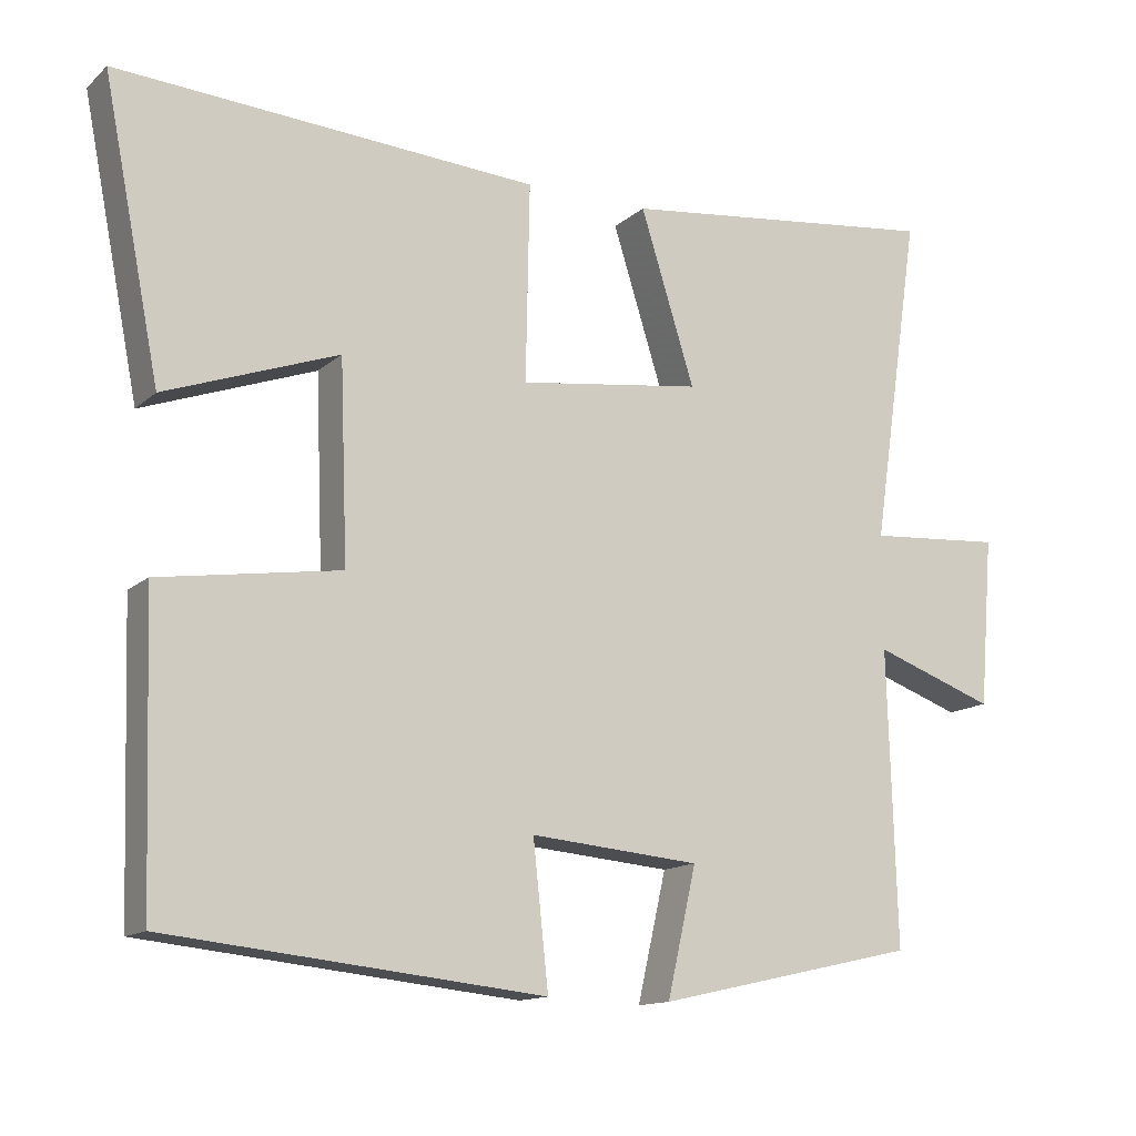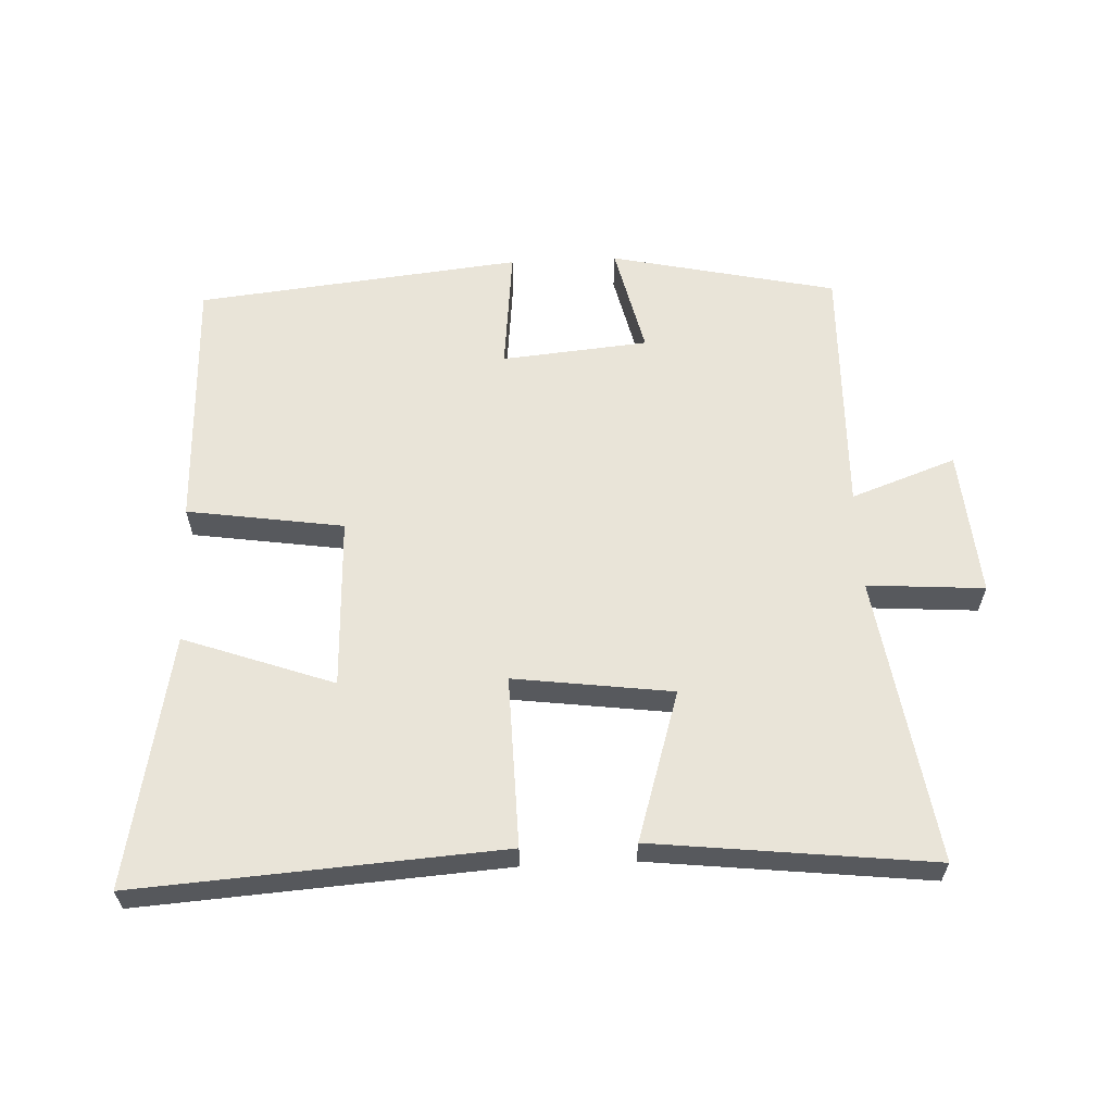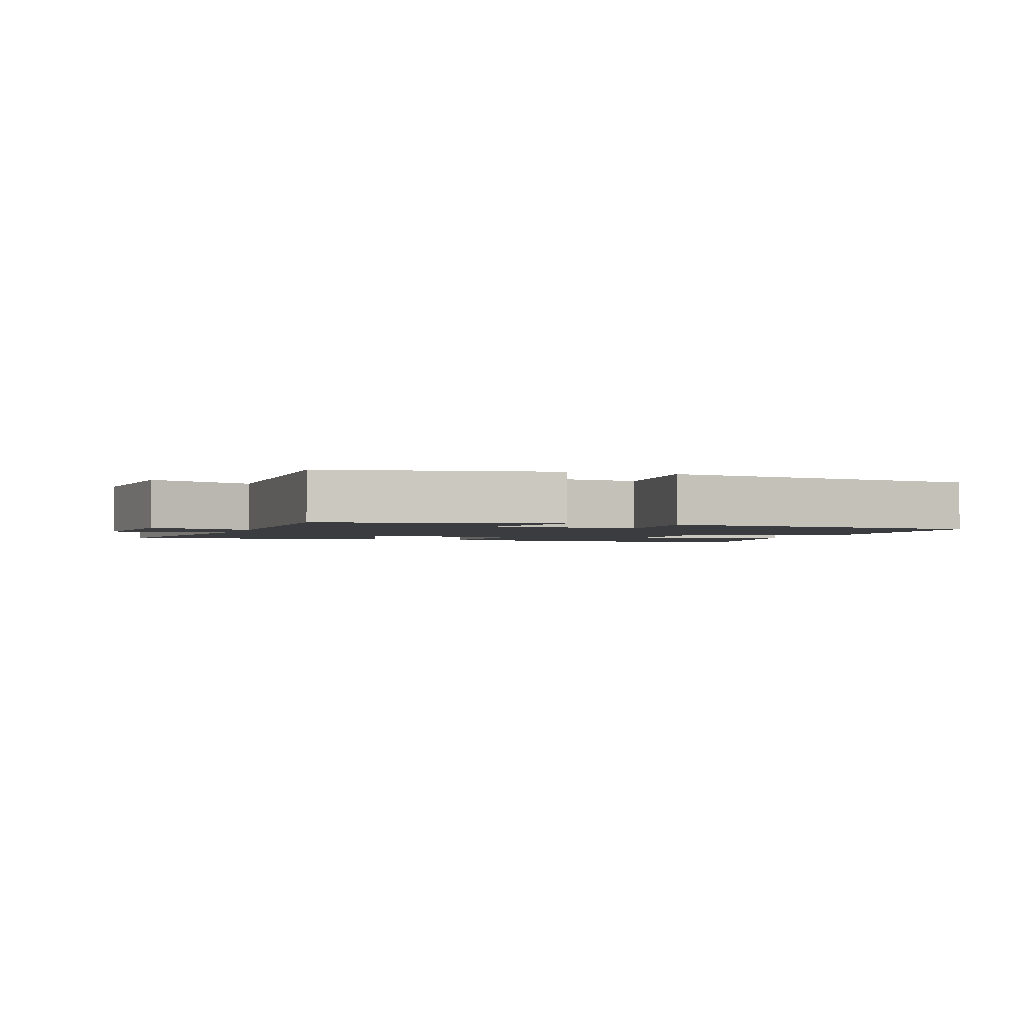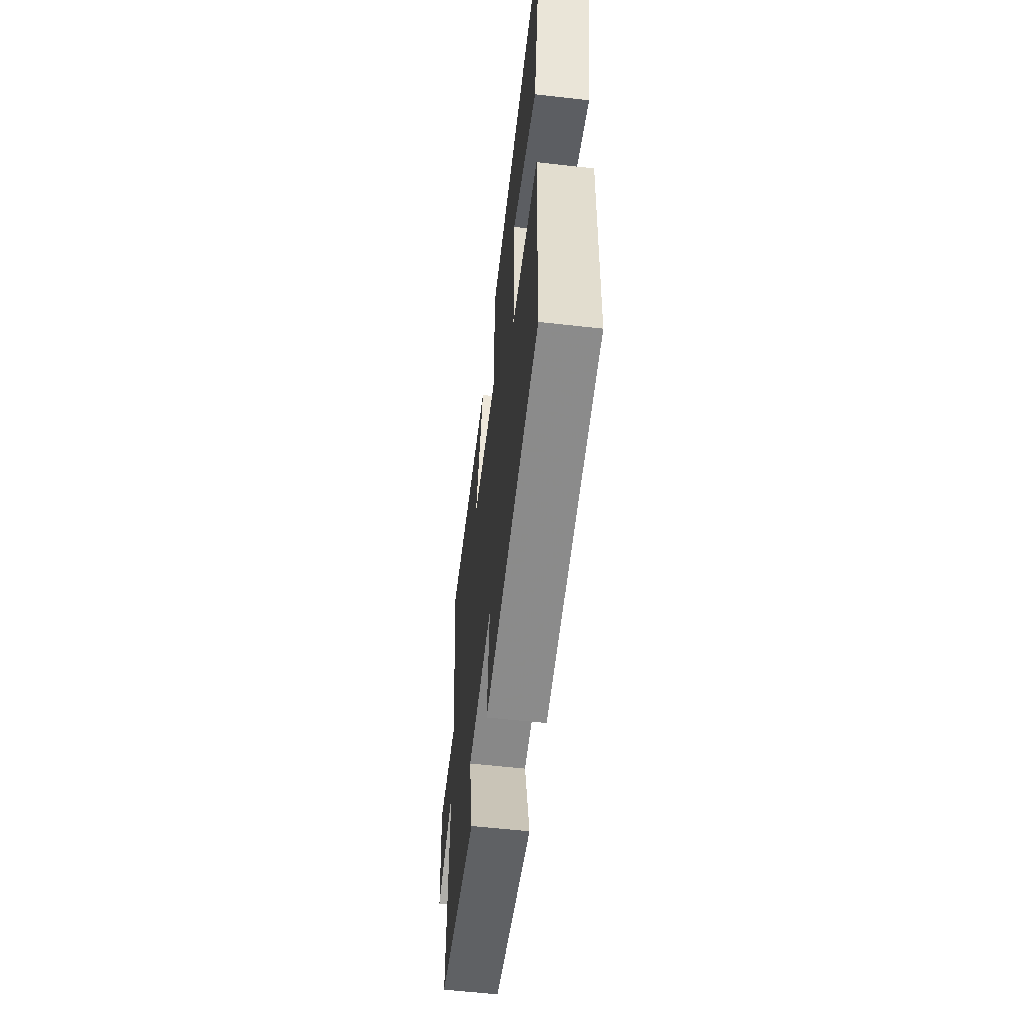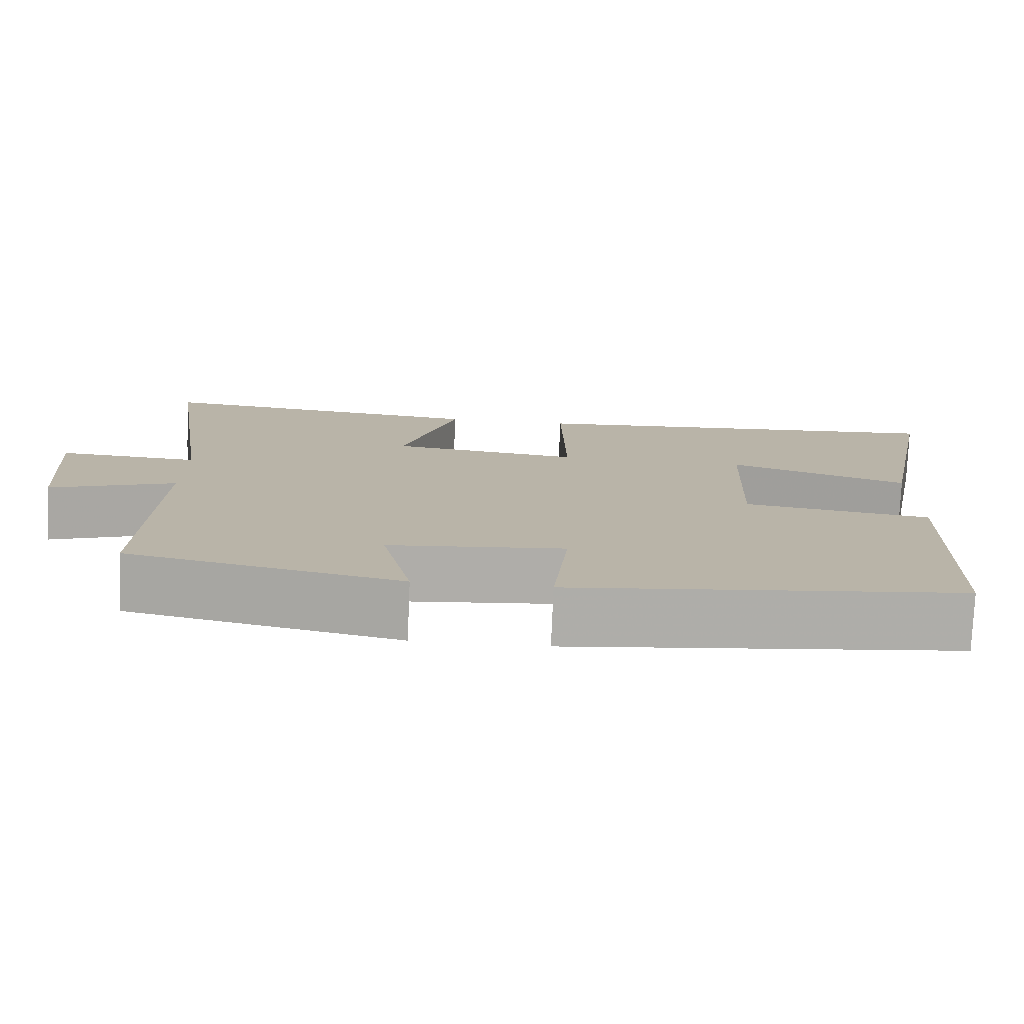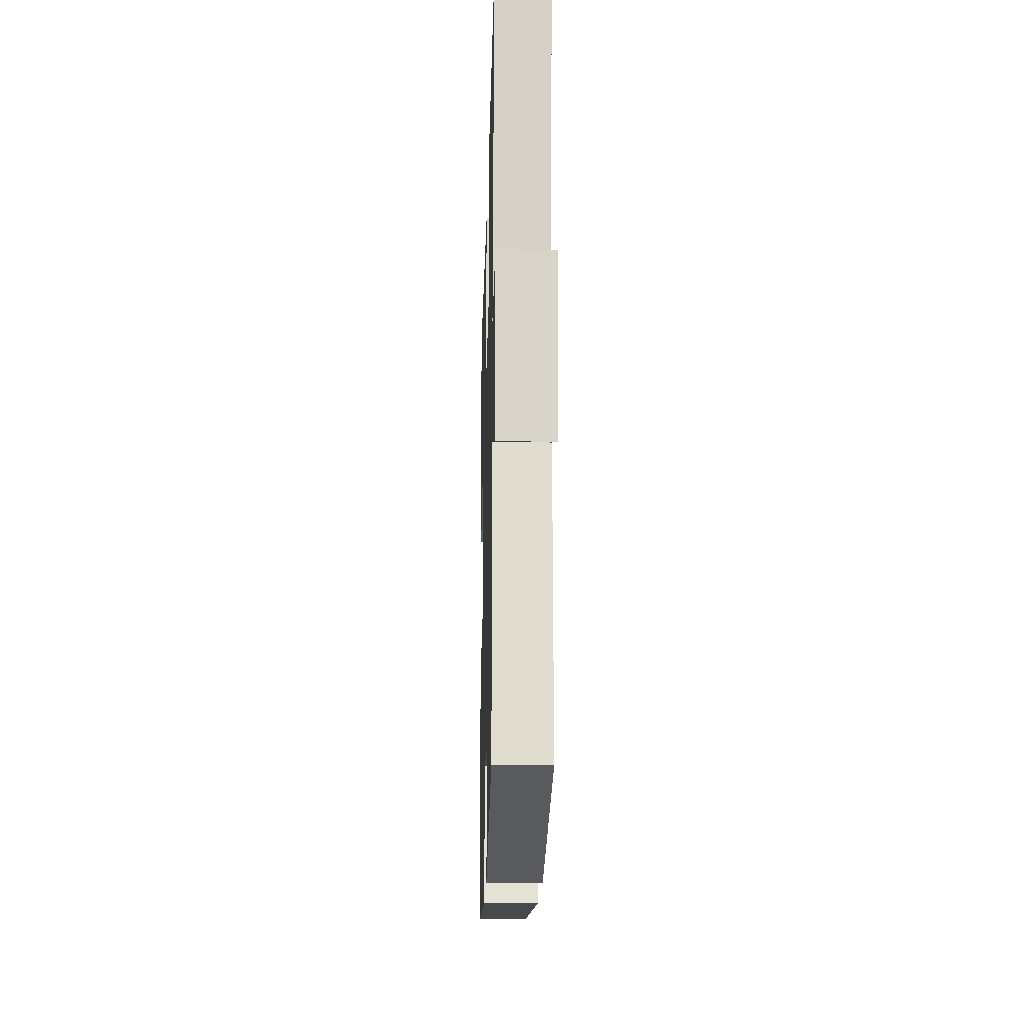
<metadata>
{"format":"obj","ext":"obj","renderer":"f3d","projection":"perspective","resolution":1024,"background":"white","views":[{"elev":-13.7,"azim":-29.2,"up":"+Z"},{"elev":60.7,"azim":-2.7,"up":"+Y"},{"elev":-2.1,"azim":159.4,"up":"+Y"},{"elev":-57.7,"azim":-96.7,"up":"+Z"},{"elev":-77.0,"azim":177.6,"up":"+Z"},{"elev":-18.3,"azim":88.5,"up":"+Z"}]}
</metadata>
<code>
v 0.511 0.07 -0.424
v 0.169 0.07 -0.5
v 0.207 0.07 -0.333
v -0.015 0.07 -0.313
v 0.005 0.07 -0.5
v -0.487 0.07 -0.448
v -0.5 0.07 -0.059
v -0.263 0.07 -0.023
v -0.273 0.07 0.237
v -0.5 0.07 0.155
v -0.575 0.07 0.536
v -0.023 0.07 0.5
v -0.028 0.07 0.241
v 0.212 0.07 0.273
v 0.141 0.07 0.5
v 0.564 0.07 0.549
v 0.5 0.07 0.114
v 0.677 0.07 0.127
v 0.659 0.07 -0.095
v 0.5 0.07 -0.038
v 0.511 0 -0.424
v 0.169 0 -0.5
v 0.207 0 -0.333
v -0.015 0 -0.313
v 0.005 0 -0.5
v -0.487 0 -0.448
v -0.5 0 -0.059
v -0.263 0 -0.023
v -0.273 0 0.237
v -0.5 0 0.155
v -0.575 0 0.536
v -0.023 0 0.5
v -0.028 0 0.241
v 0.212 0 0.273
v 0.141 0 0.5
v 0.564 0 0.549
v 0.5 0 0.114
v 0.677 0 0.127
v 0.659 0 -0.095
v 0.5 0 -0.038
f 17 18 19 20
f 14 15 16 17
f 13 14 17 20
f 11 12 13
f 9 10 11
f 9 11 13
f 8 9 13 20
f 4 5 6 7
f 3 4 7 8
f 20 1 2 3
f 3 8 20
f 40 39 38 37
f 37 36 35 34
f 40 37 34 33
f 33 32 31
f 31 30 29
f 33 31 29
f 40 33 29 28
f 27 26 25 24
f 28 27 24 23
f 23 22 21 40
f 40 28 23
f 1 21 22 2
f 2 22 23 3
f 3 23 24 4
f 4 24 25 5
f 5 25 26 6
f 6 26 27 7
f 7 27 28 8
f 8 28 29 9
f 9 29 30 10
f 10 30 31 11
f 11 31 32 12
f 12 32 33 13
f 13 33 34 14
f 14 34 35 15
f 15 35 36 16
f 16 36 37 17
f 17 37 38 18
f 18 38 39 19
f 19 39 40 20
f 20 40 21 1

</code>
